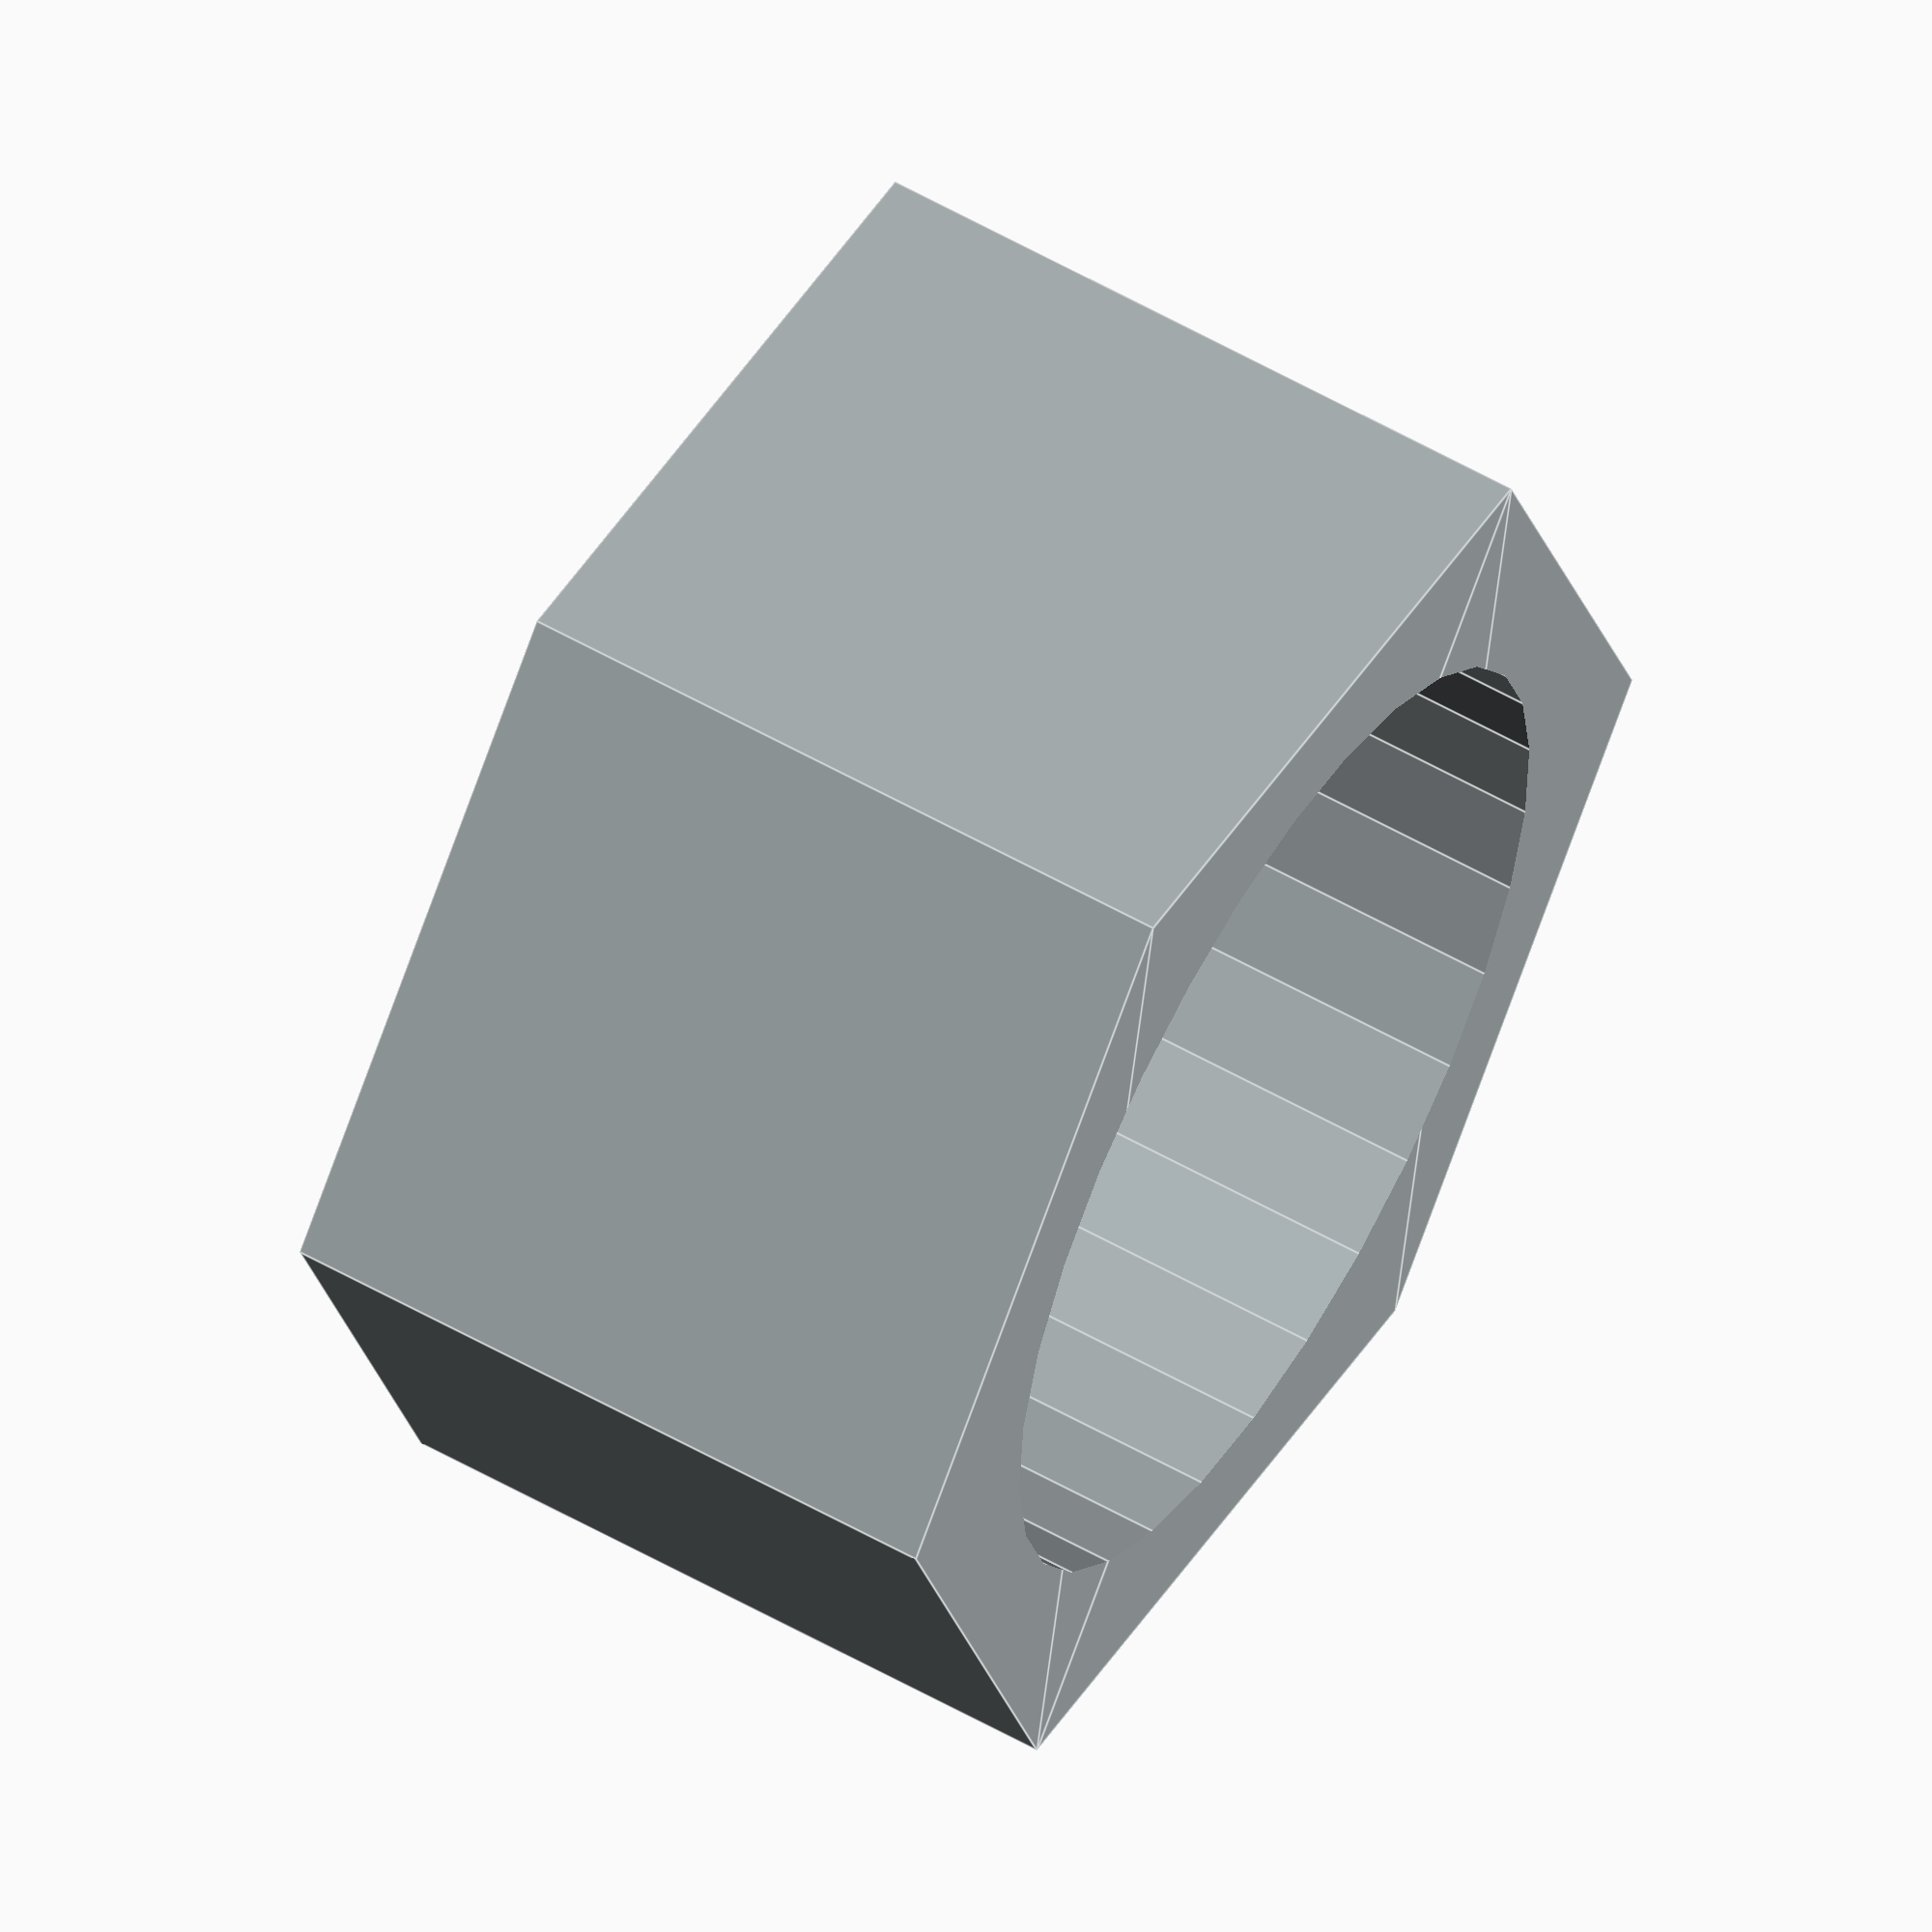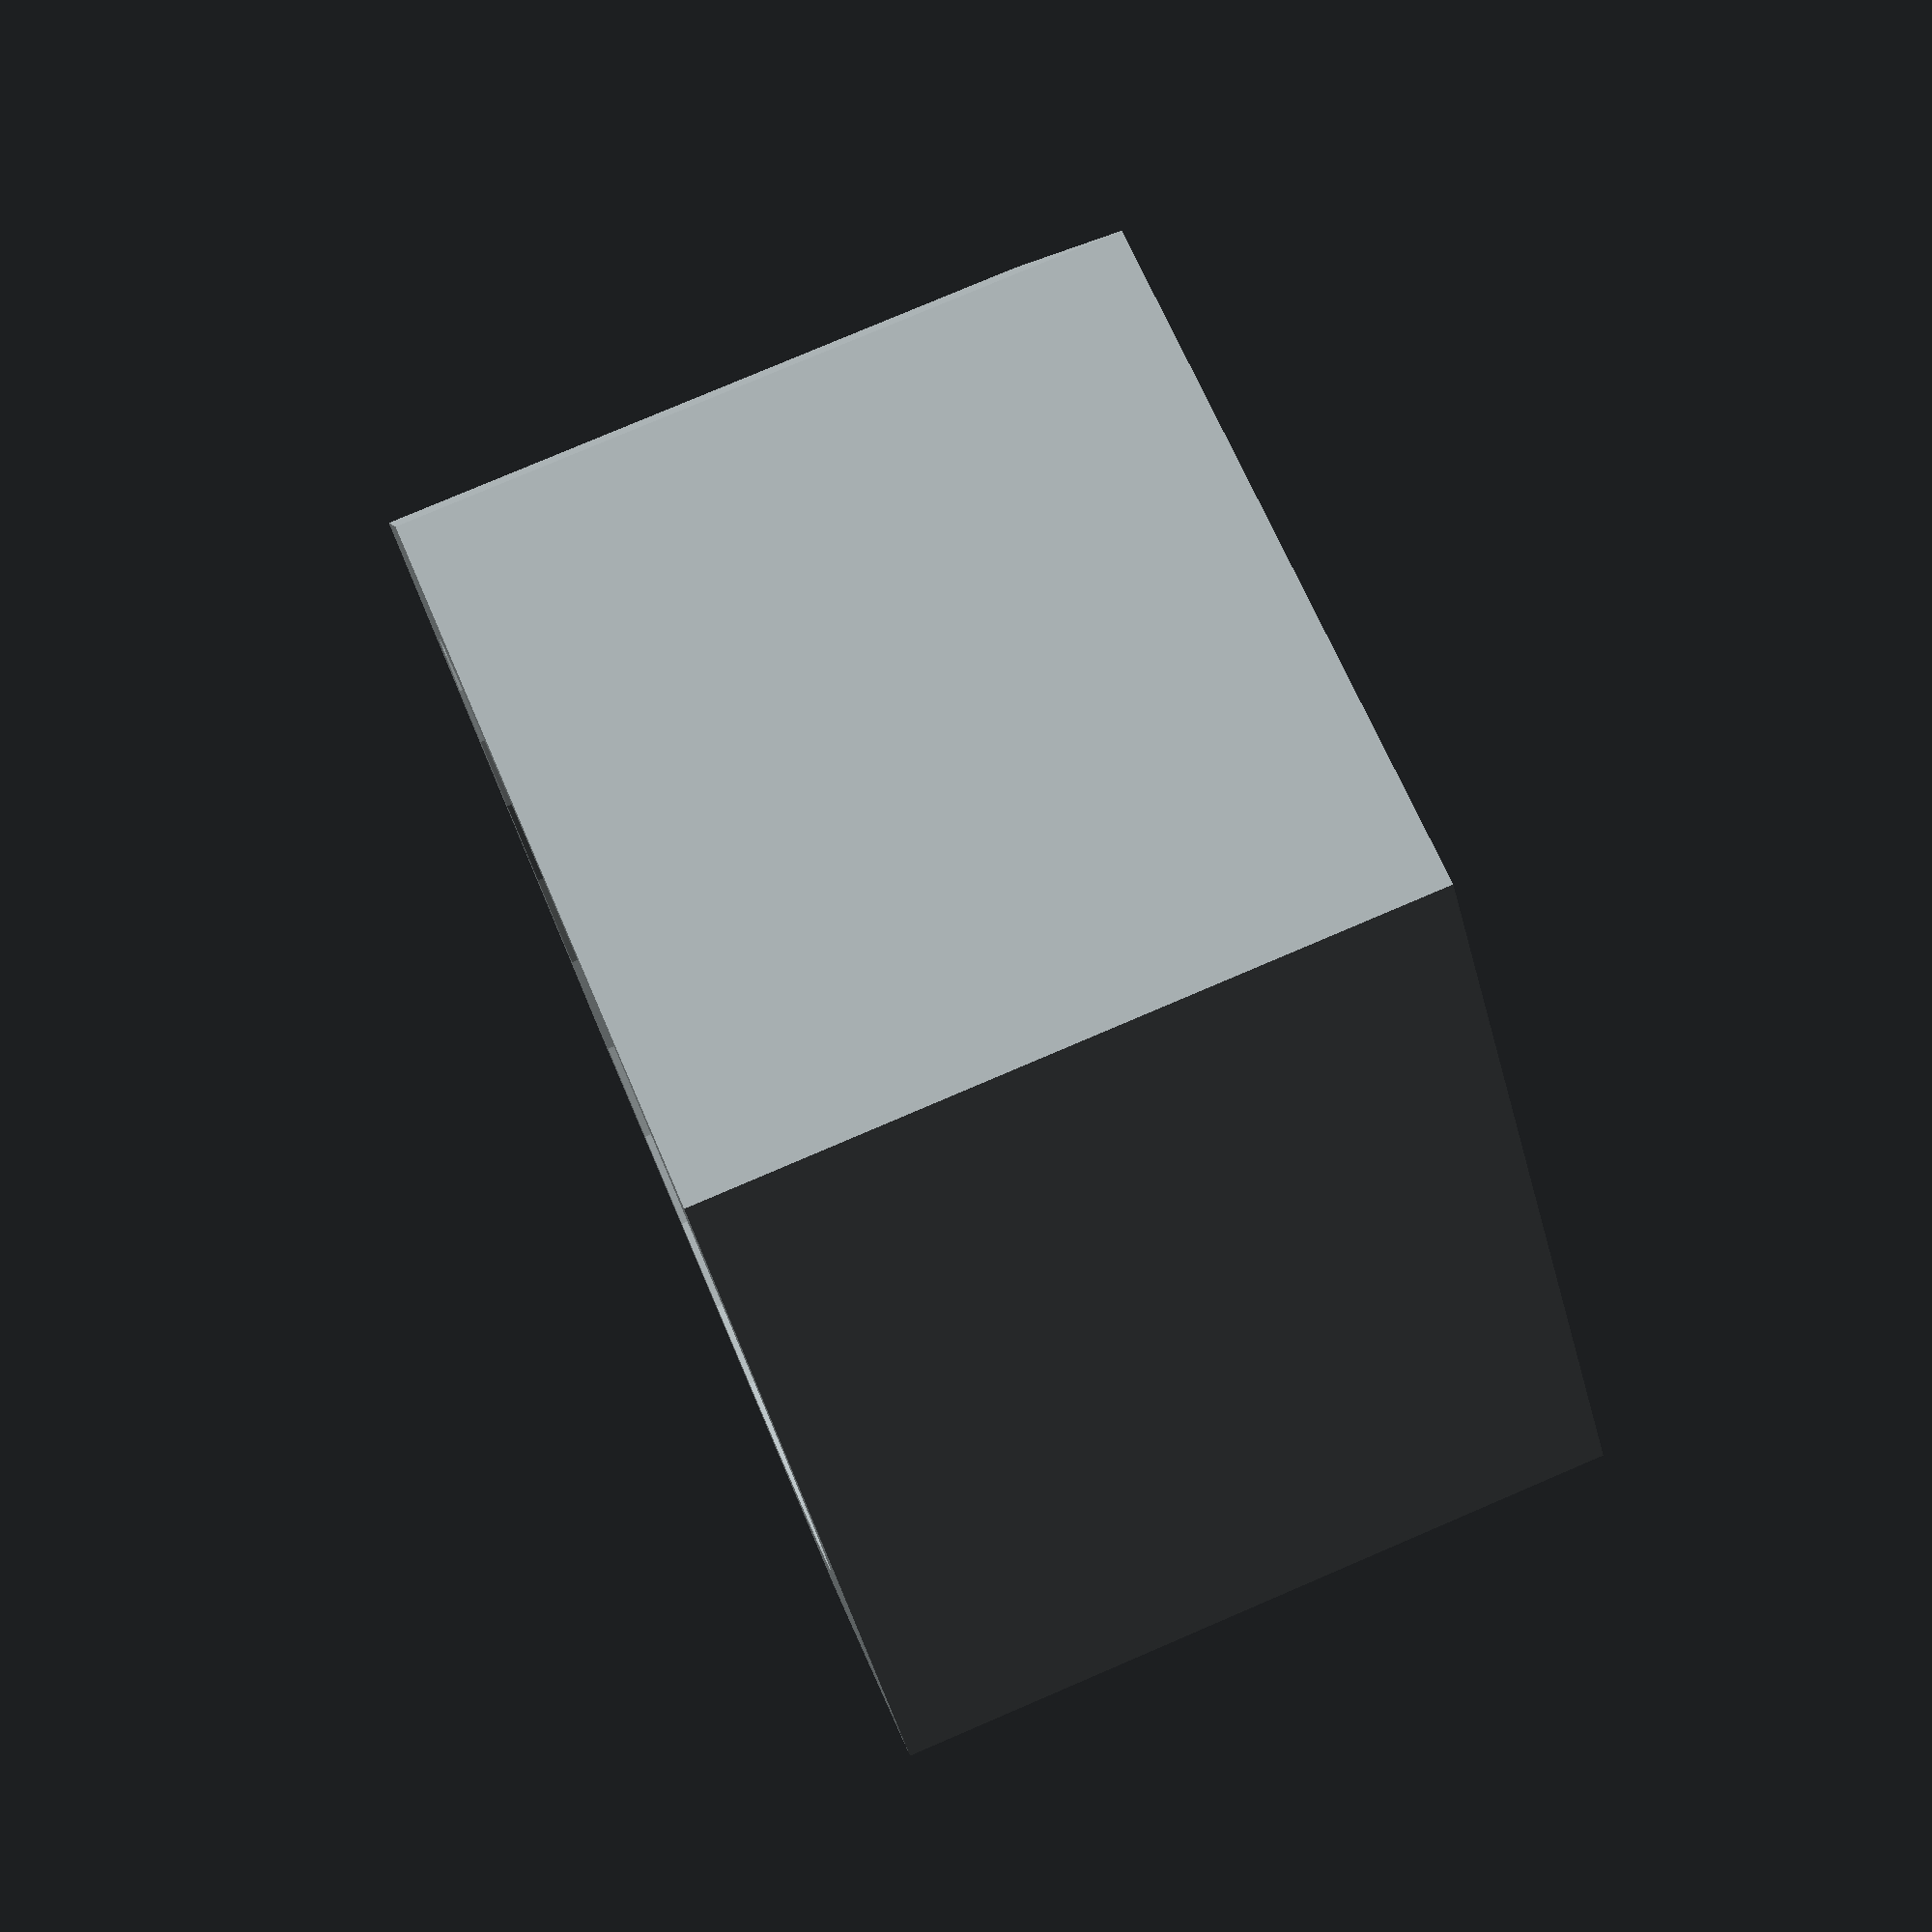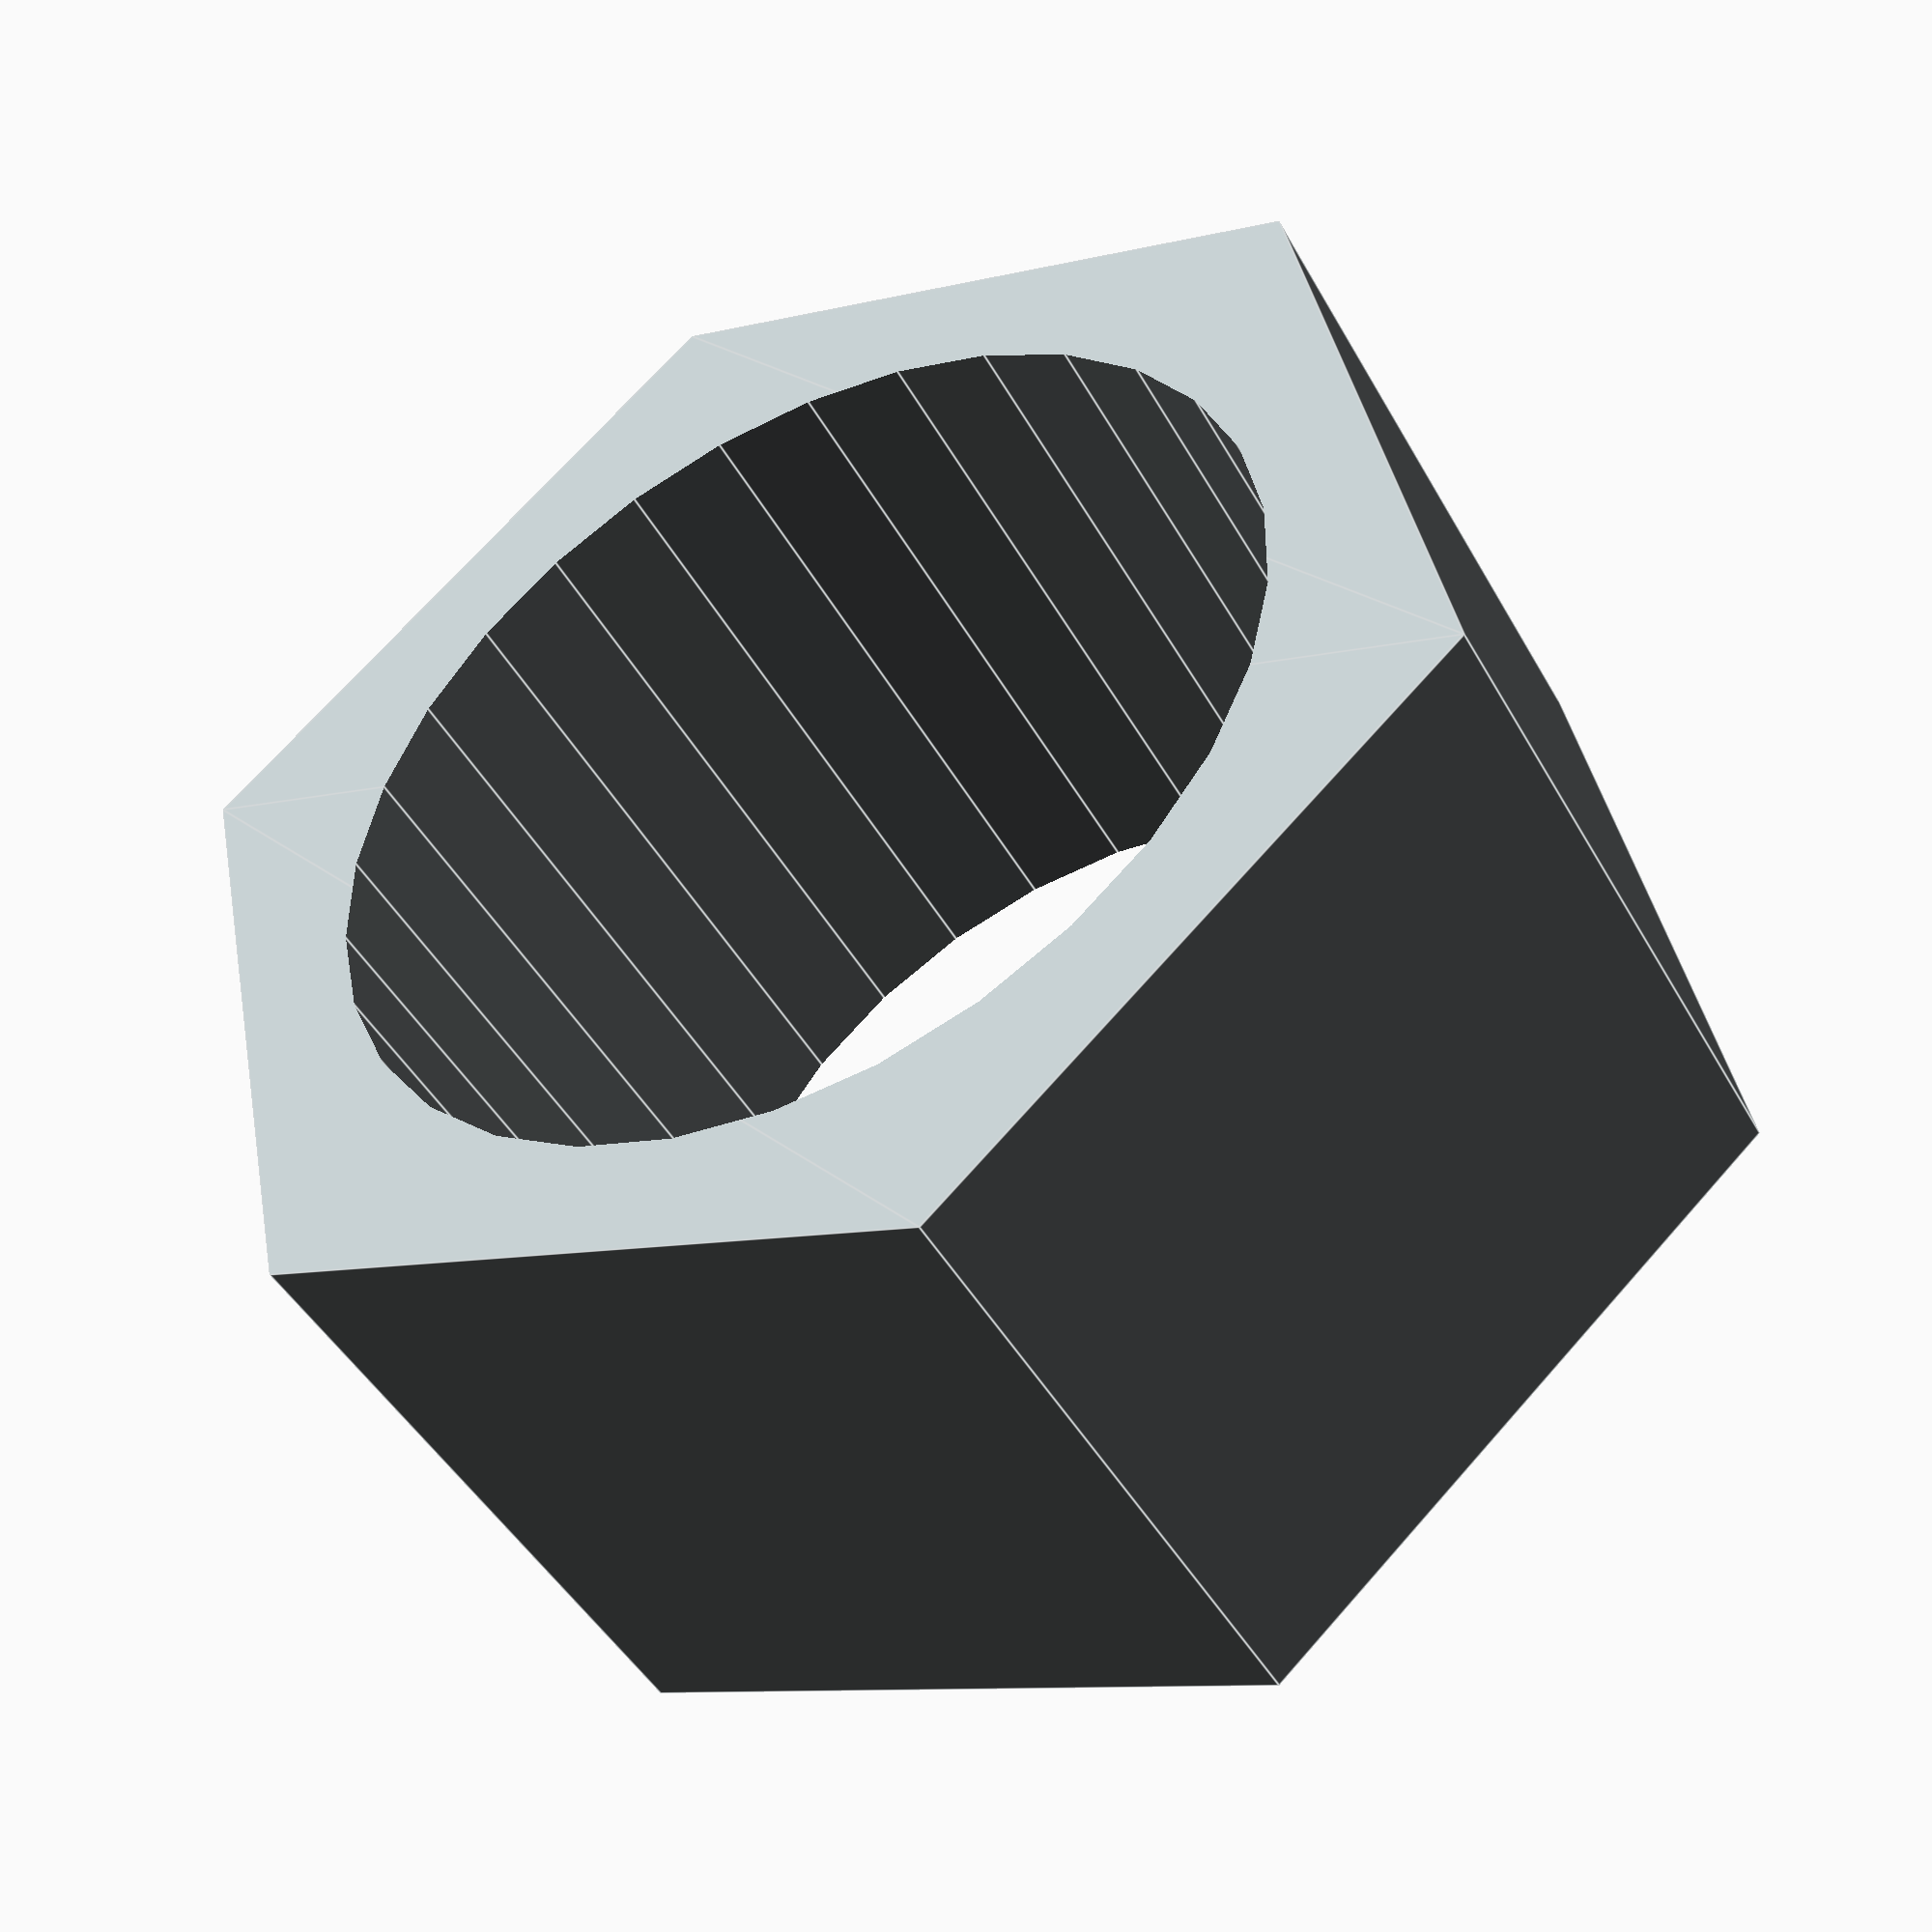
<openscad>


module regular_polygon(order = 6, r=1){
     angles=[ for (i = [0:order-1]) i*(360/order) ];
     coords=[ for (th=angles) [r*cos(th), r*sin(th)] ];
     polygon(coords);
 }
 
color("#a8b0b2"){
difference(){
 regular_polygon(order = 6);
 
 
 cylinder(2,0.7,0.7,center = true, $fn=30 );
 }
 }


</openscad>
<views>
elev=302.6 azim=349.4 roll=120.6 proj=o view=edges
elev=281.7 azim=48.6 roll=66.8 proj=p view=solid
elev=45.4 azim=318.5 roll=27.6 proj=p view=edges
</views>
